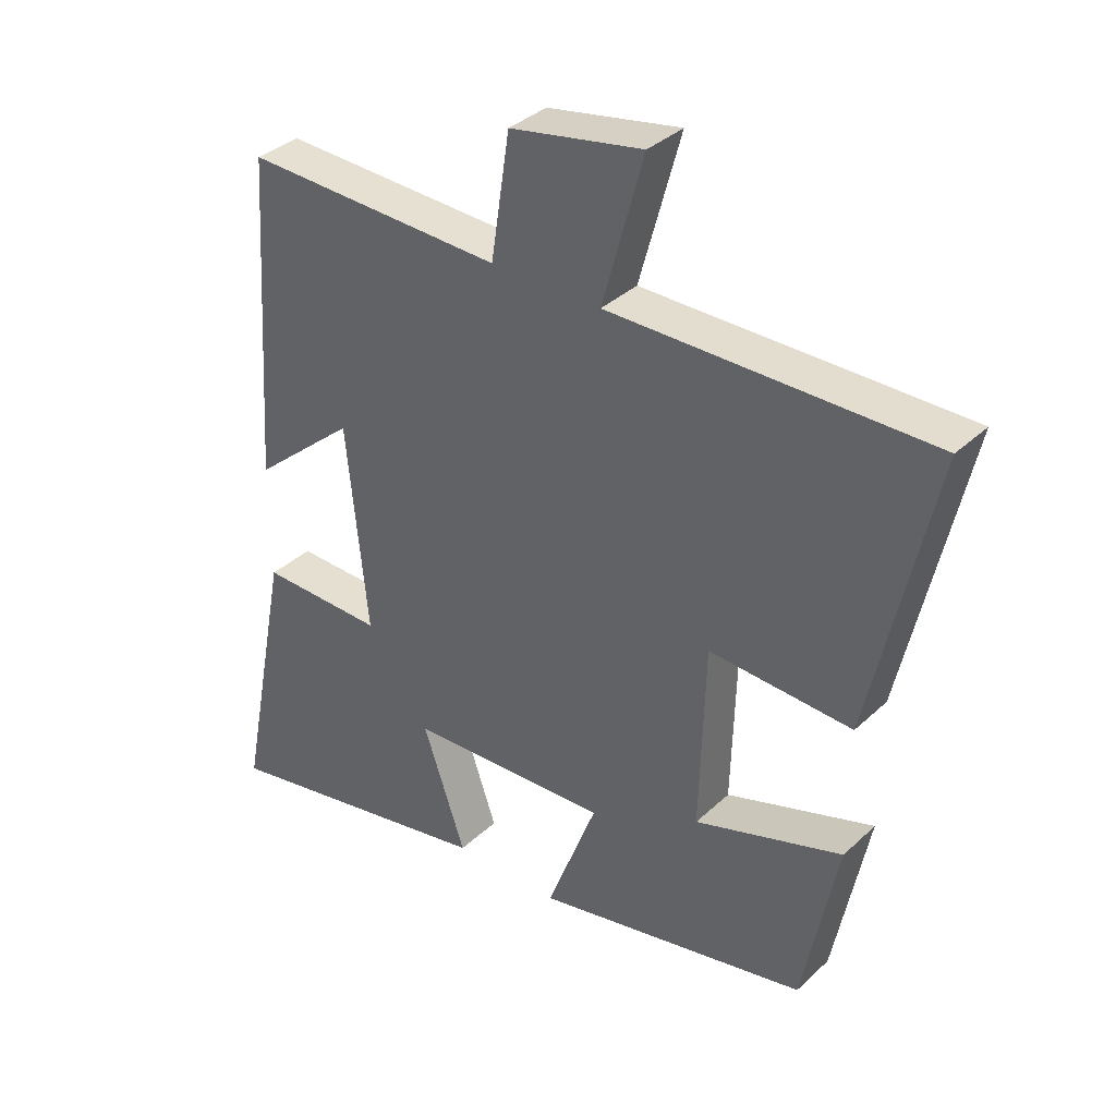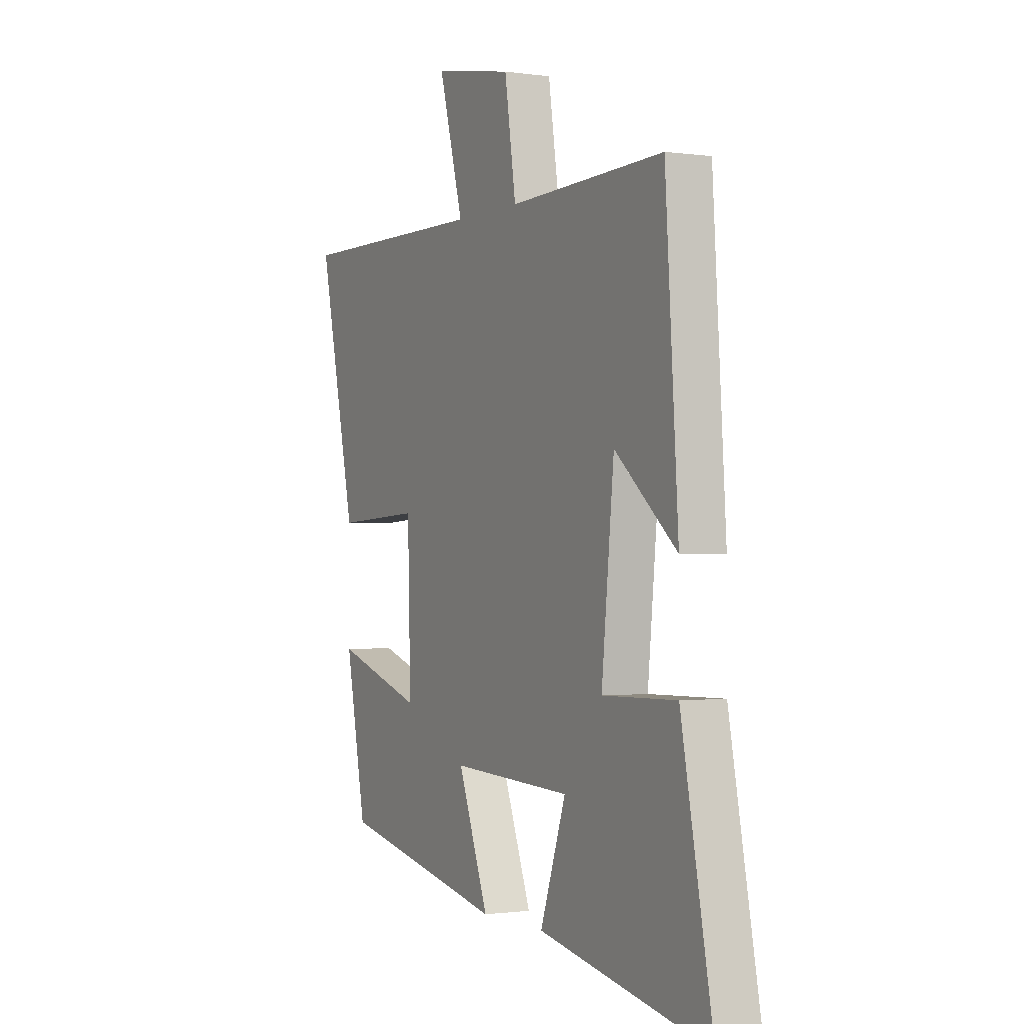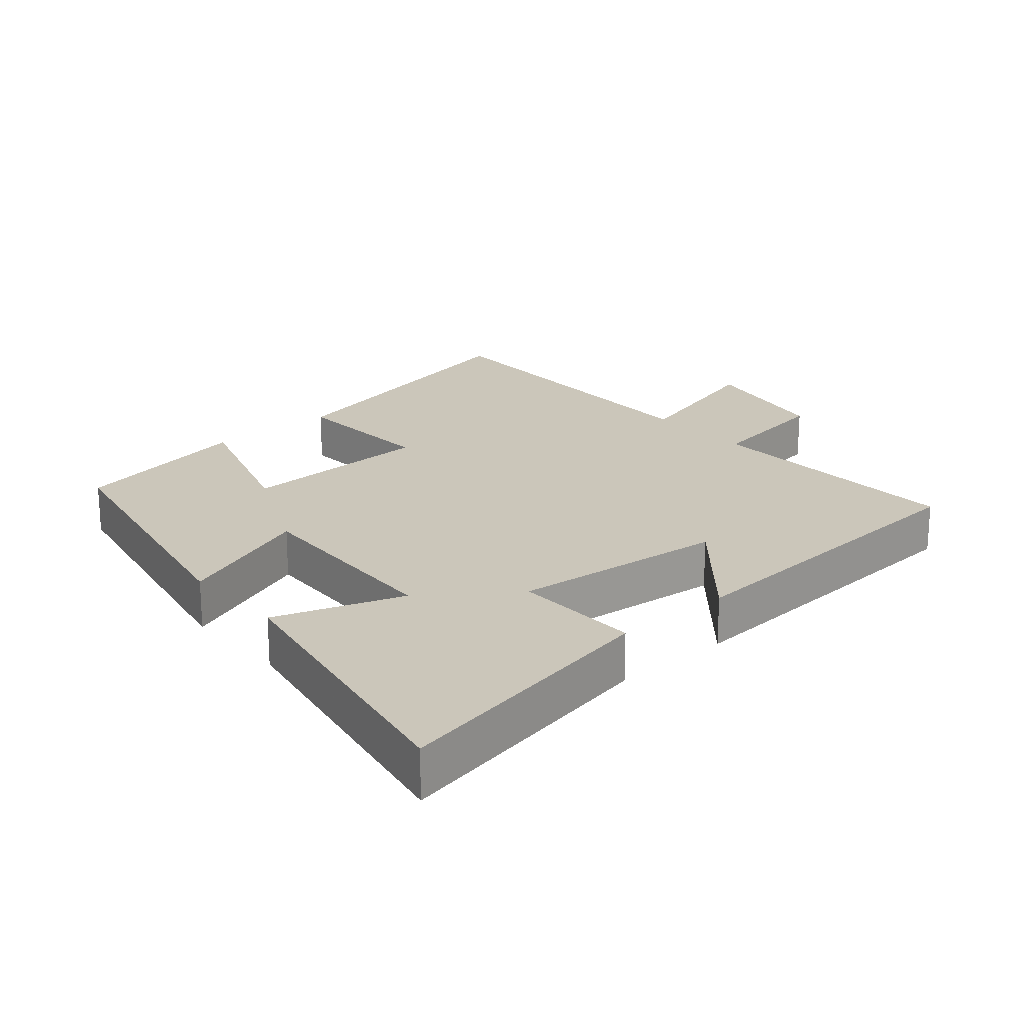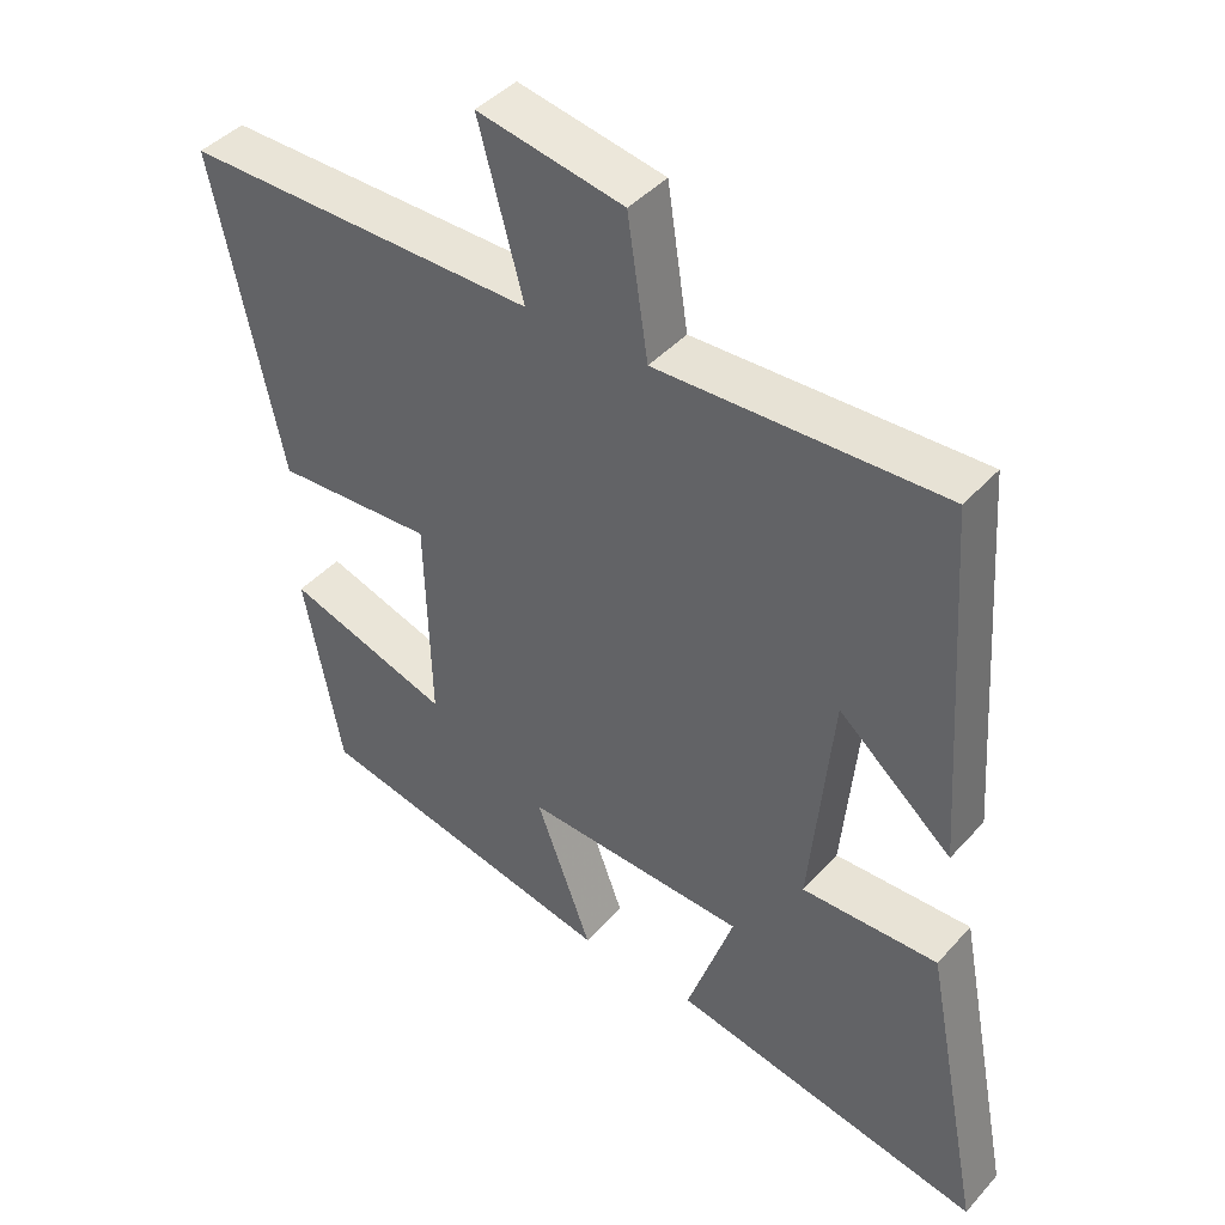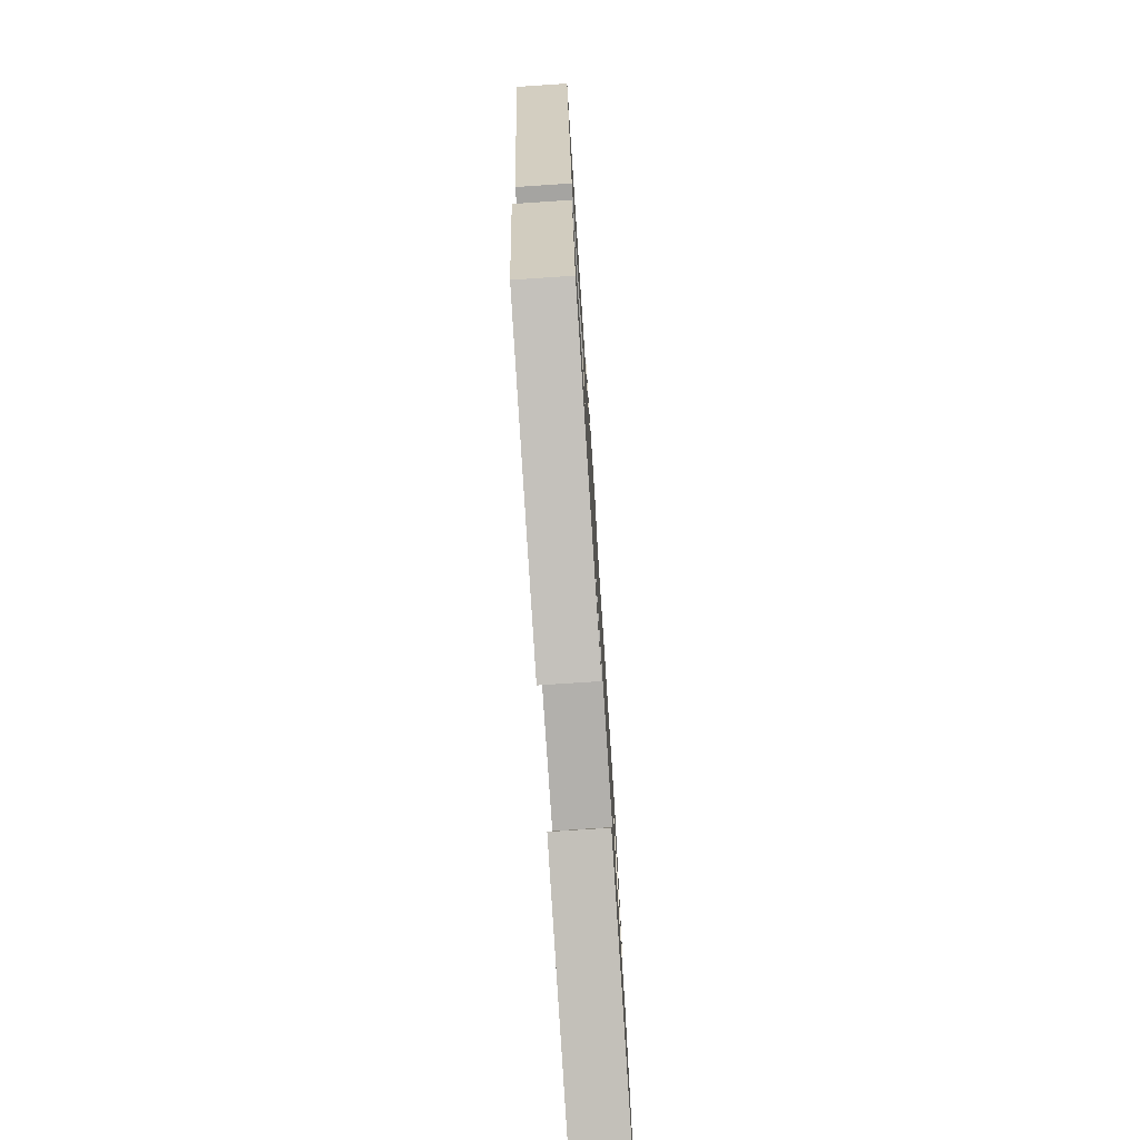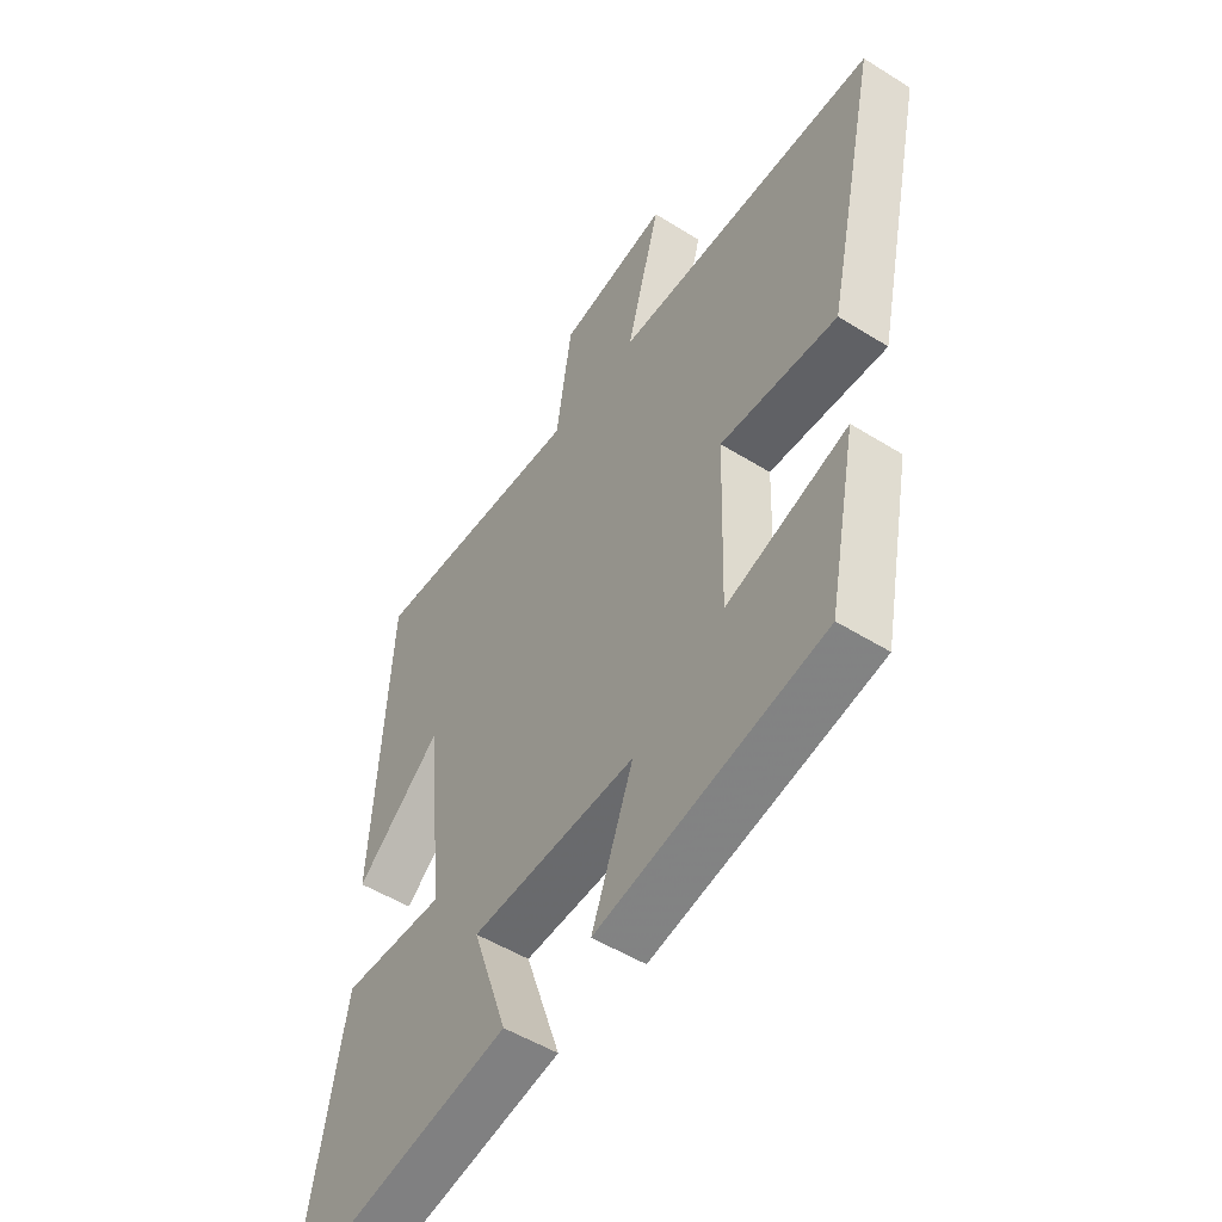
<metadata>
{"format":"obj","ext":"obj","renderer":"f3d","projection":"perspective","resolution":1024,"background":"white","views":[{"elev":35.8,"azim":39.6,"up":"+Z"},{"elev":-1.0,"azim":-117.8,"up":"+Z"},{"elev":21.1,"azim":-131.0,"up":"+Y"},{"elev":42.6,"azim":-141.9,"up":"+Z"},{"elev":-76.3,"azim":93.8,"up":"+Z"},{"elev":-50.7,"azim":55.6,"up":"+Z"}]}
</metadata>
<code>
v -0.581 0.07 -0.585
v -0.5 0.07 -0.168
v -0.309 0.07 -0.172
v -0.341 0.07 0.148
v -0.5 0.07 0.012
v -0.467 0.07 0.514
v -0.068 0.07 0.5
v -0.039 0.07 0.691
v 0.165 0.07 0.729
v 0.102 0.07 0.5
v 0.596 0.07 0.502
v 0.5 0.07 0.062
v 0.28 0.07 0.074
v 0.272 0.07 -0.214
v 0.5 0.07 -0.14
v 0.447 0.07 -0.411
v 0.022 0.07 -0.5
v 0.1 0.07 -0.295
v -0.21 0.07 -0.309
v -0.144 0.07 -0.5
v -0.581 0 -0.585
v -0.5 0 -0.168
v -0.309 0 -0.172
v -0.341 0 0.148
v -0.5 0 0.012
v -0.467 0 0.514
v -0.068 0 0.5
v -0.039 0 0.691
v 0.165 0 0.729
v 0.102 0 0.5
v 0.596 0 0.502
v 0.5 0 0.062
v 0.28 0 0.074
v 0.272 0 -0.214
v 0.5 0 -0.14
v 0.447 0 -0.411
v 0.022 0 -0.5
v 0.1 0 -0.295
v -0.21 0 -0.309
v -0.144 0 -0.5
f 19 20 1 2
f 18 19 2 3
f 15 16 17 18
f 14 15 18
f 13 14 18 3
f 10 11 12 13
f 10 13 3 4
f 7 8 9 10
f 7 10 4
f 4 5 6 7
f 22 21 40 39
f 23 22 39 38
f 38 37 36 35
f 38 35 34
f 23 38 34 33
f 33 32 31 30
f 24 23 33 30
f 30 29 28 27
f 24 30 27
f 27 26 25 24
f 1 21 22 2
f 2 22 23 3
f 3 23 24 4
f 4 24 25 5
f 5 25 26 6
f 6 26 27 7
f 7 27 28 8
f 8 28 29 9
f 9 29 30 10
f 10 30 31 11
f 11 31 32 12
f 12 32 33 13
f 13 33 34 14
f 14 34 35 15
f 15 35 36 16
f 16 36 37 17
f 17 37 38 18
f 18 38 39 19
f 19 39 40 20
f 20 40 21 1

</code>
